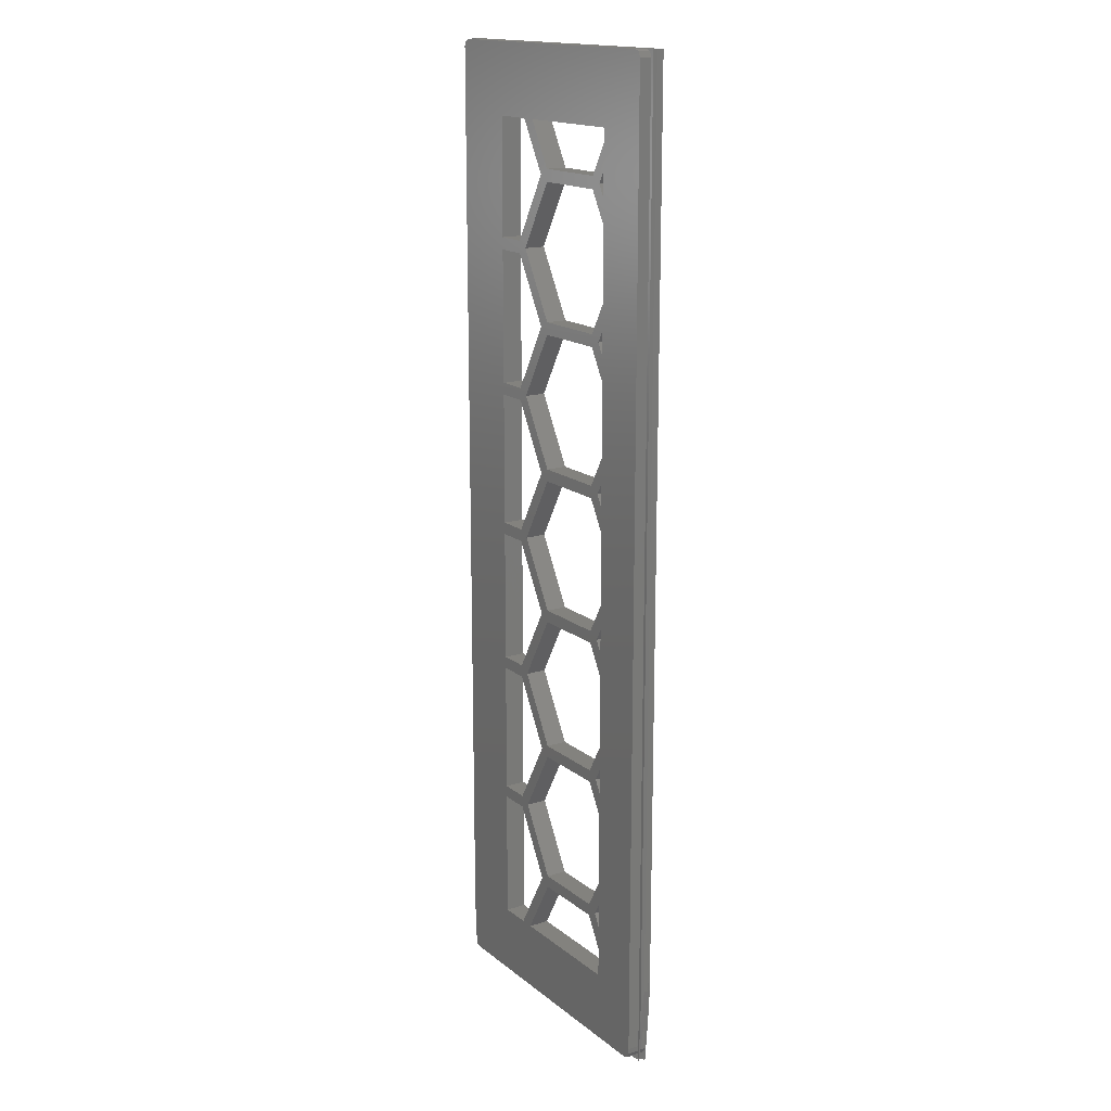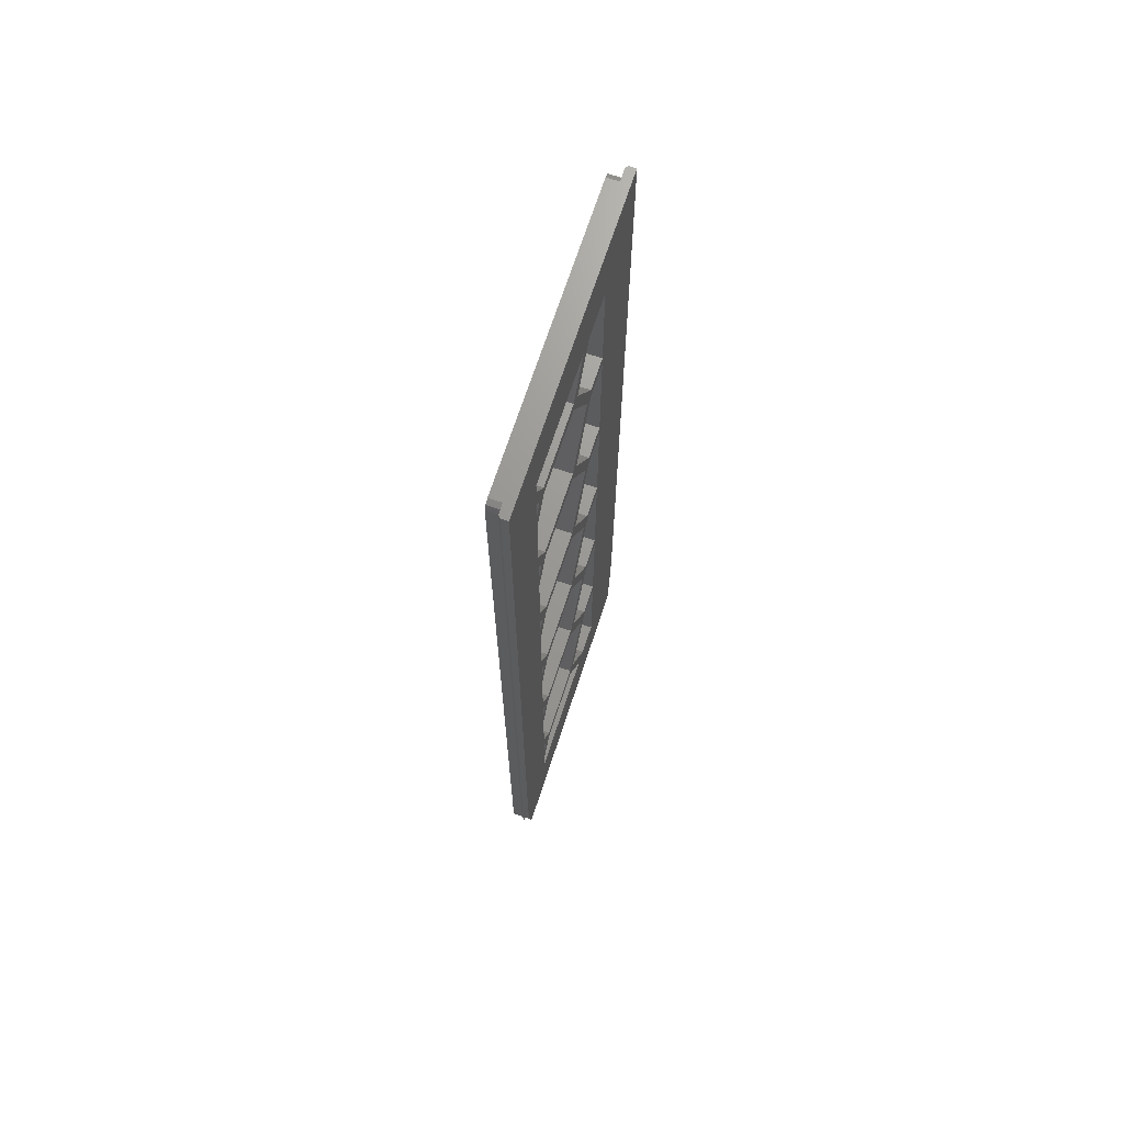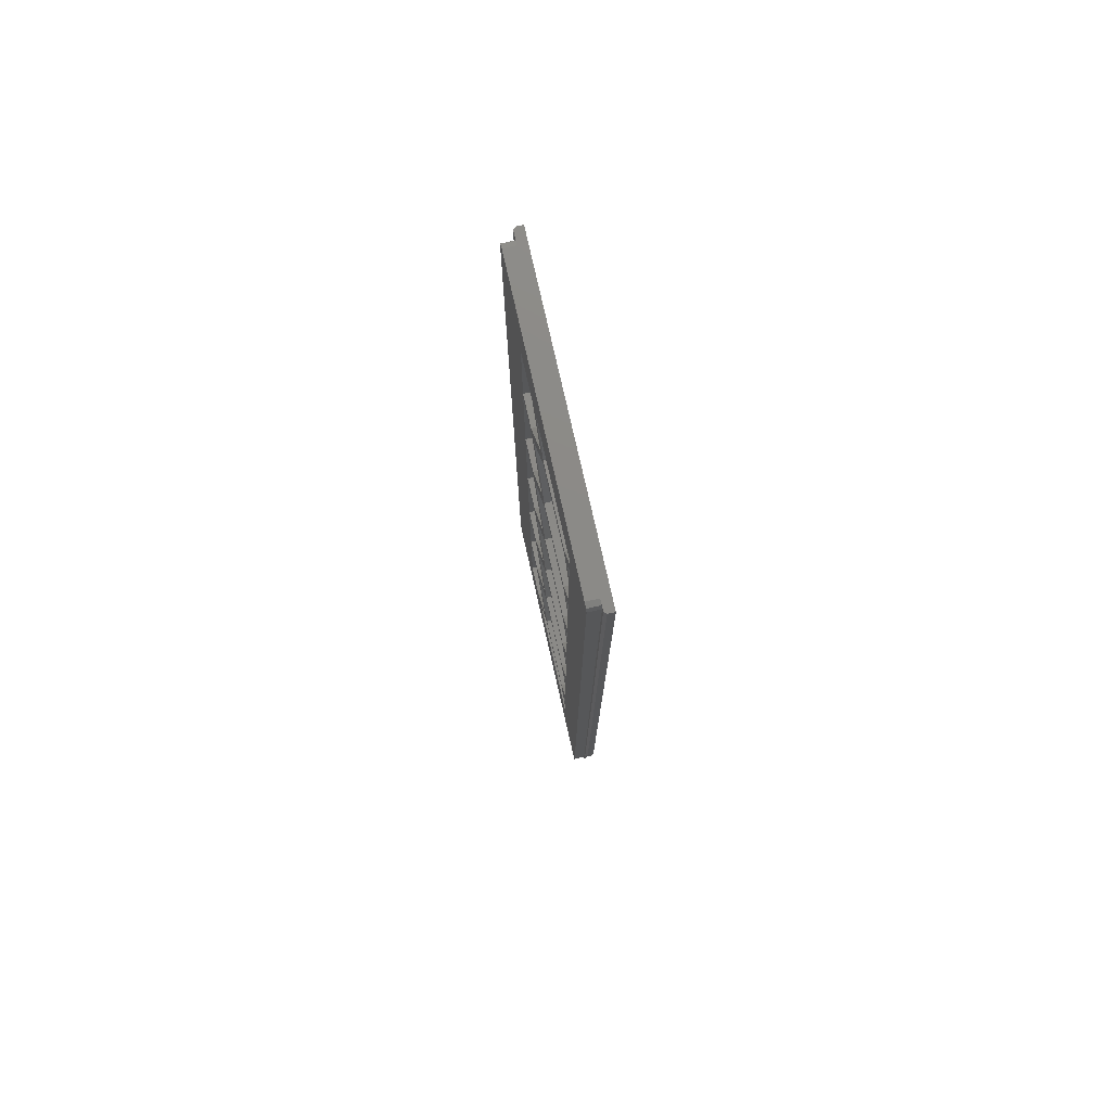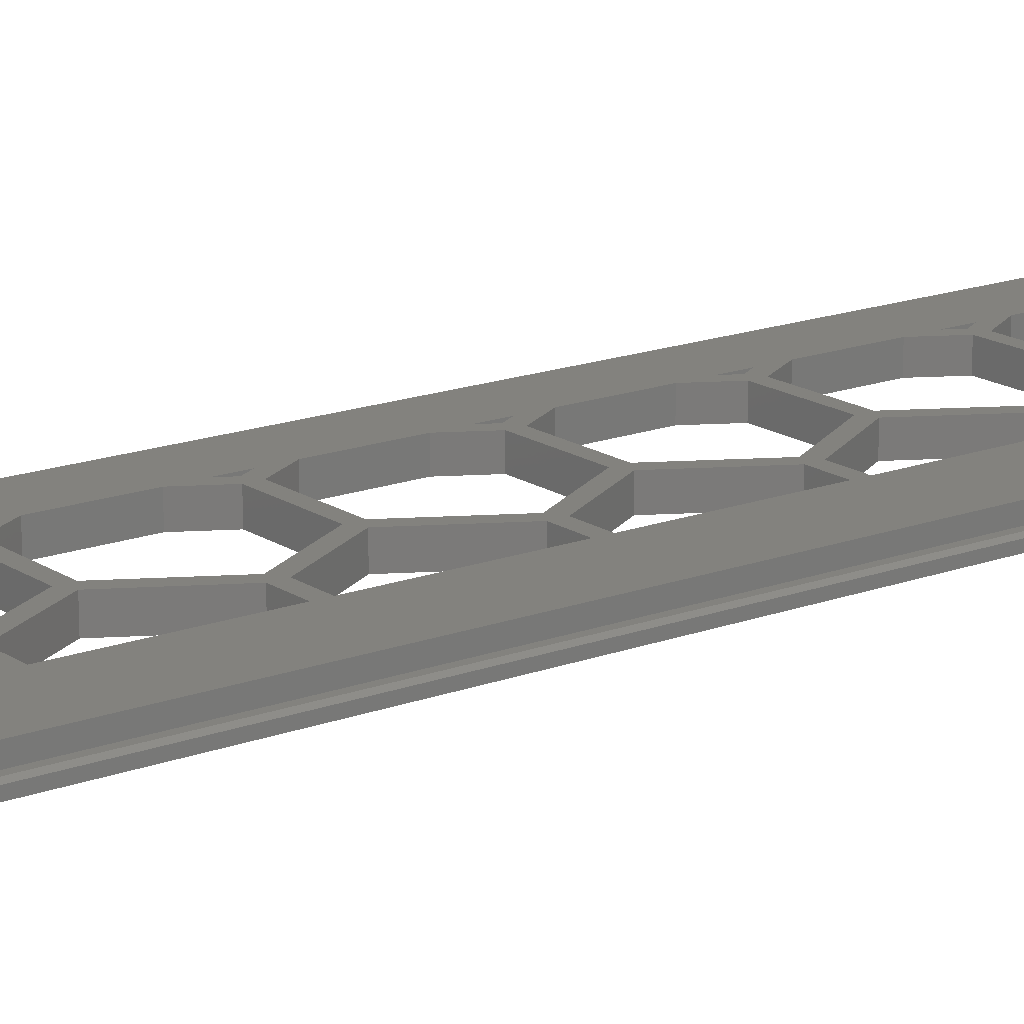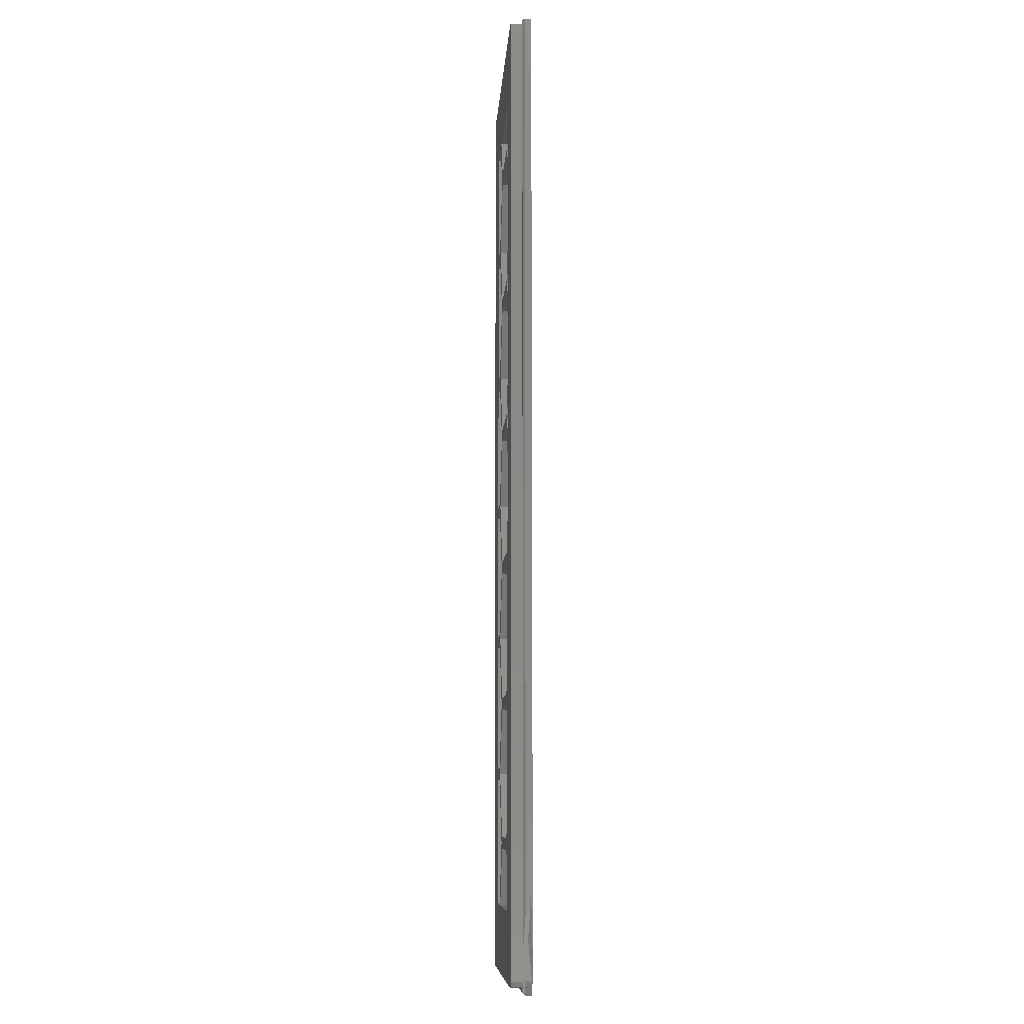
<metadata>
{"format":"stl","ext":"stl","renderer":"f3d","projection":"perspective","resolution":1024,"background":"white","views":[{"elev":16.4,"azim":57.0,"up":"+Y"},{"elev":69.7,"azim":108.2,"up":"+Y"},{"elev":77.8,"azim":77.2,"up":"+Y"},{"elev":16.7,"azim":-127.1,"up":"+Z"},{"elev":-9.3,"azim":86.5,"up":"+Y"}]}
</metadata>
<code>
# stl→obj: 266 verts, 612 faces
v 43.8 140.5 3
v 43.51 141.2 1.3
v 43.51 141.2 3
v 43.8 140.5 1.3
v 42.8 141.5 3
v 42.8 141.5 1.3
v 42.8 141.5 0.009999
v 43.76 1.9 3
v 43.67 1.682 1.3
v 43.76 1.9 1.3
v 43.51 1.293 3
v 43.51 1.293 0.2819
v 43.8 2 1.168
v 43.8 2 0.05567
v 1.2 8.3 1.3
v 1.2 140.5 3
v 1.2 140.5 1.3
v 1.2 8.3 3
v 1.2 2.452 1.3
v 1.2 2 1.257
v 1.2 2 1.3
v 42.46 1 1.3
v 2.2 1 3
v 2.2 1 1.3
v 42.8 1 3
v 42.8 1 0.9614
v 1.576 1.259 1.3
v 1.576 1.259 3
v 37 132.5 3
v 43.8 2.675 3
v 37 10 3
v 10 132.5 3
v 2.2 141.5 3
v 10 10 3
v 1.493 141.2 3
v 44.6 141.5 0
v 44.6 141.5 0.009999
v 2.2 141.5 0.009999
v 0 141.5 0
v 0 141.5 0.009999
v 1.255 1.867 1.3
v 2.2 141.5 1.3
v 1.493 141.2 1.3
v 43.8 2.675 1.3
v 43.8 12.26 1.023
v 43.8 13.8 1.168
v 21 20.39 0
v 17 30.78 0
v 22.5 21.26 0
v 15.5 29.92 0
v 21 41.18 0
v 17 51.57 0
v 22.5 42.04 0
v 15.5 50.7 0
v 21 61.96 0
v 17 72.35 0
v 22.5 62.83 0
v 15.5 71.49 0
v 21 82.75 0
v 18.81 90 0
v 22.5 83.61 0
v 15.5 92.27 0
v 17 93.14 0
v 21 103.5 0
v 17 113.9 0
v 22.5 104.4 0
v 15.5 113.1 0
v 21 124.3 0
v 18.85 131.5 0
v 22.5 125.2 0
v 16.85 131.5 0
v 33.5 125.2 0
v 36 126 0
v 35 124.3 0
v 36 122.6 0
v 33.5 123.4 0
v 36 129.5 0
v 22.5 123.4 0
v 18.34 119.7 0
v 15.5 114.8 0
v 11 113.1 0
v 11 114.8 0
v 34.95 120.9 0
v 36 119.1 0
v 33.5 104.4 0
v 36 105.3 0
v 35 103.5 0
v 33.5 102.7 0
v 36 108.7 0
v 22.5 102.7 0
v 17.81 98 0
v 15.5 94 0
v 11 92.27 0
v 11 94 0
v 36 101.8 0
v 36 98.33 0
v 33.5 83.61 0
v 36 84.48 0
v 35 82.75 0
v 33.5 81.88 0
v 36 87.94 0
v 22.5 81.88 0
v 15.5 73.22 0
v 11 71.49 0
v 11 73.22 0
v 36 81.01 0
v 36 77.55 0
v 33.5 62.83 0
v 36 63.69 0
v 35 61.96 0
v 33.5 61.1 0
v 36 67.16 0
v 22.5 61.1 0
v 15.5 52.44 0
v 11 50.7 0
v 11 52.44 0
v 36 60.23 0
v 36 56.77 0
v 33.5 42.04 0
v 36 42.91 0
v 35 41.18 0
v 33.5 40.31 0
v 36 46.37 0
v 22.5 40.31 0
v 15.5 31.65 0
v 11 29.92 0
v 11 31.65 0
v 36 39.44 0
v 36 35.98 0
v 33.5 21.26 0
v 36 22.12 0
v 35 20.39 0
v 33.5 19.53 0
v 36 25.59 0
v 22.5 19.53 0
v 17.58 11 0
v 15.58 11 0
v 36 18.66 0
v 36 15.2 0
v 43.67 0 0
v 36 11 0
v 0.9767 0 0
v 0 14.65 0
v 11 11 0
v 44.6 11.53 0
v 44.23 5.954 0
v 36 131.5 0
v 11 131.5 0
v 0.3333 11.64 1.3
v 0.3333 141.5 1.3
v 42.4 0.3333 1.3
v 1.4 0.3333 1.3
v 44.27 6.527 1.3
v 44.27 141.5 1.3
v 43.85 0.3333 1.3
v 43.67 0.3333 1.3
v 0 141.5 0.9667
v 0 14.65 0.9667
v 0.2003 11.64 1.167
v 44.6 141.5 0.9667
v 1.098 0 0.9667
v 42.7 0 0.9667
v 43.84 0.1594 1.126
v 0.9767 0 0.8455
v 44.6 11.53 0.9667
v 44.6 13.8 0.3682
v 44.6 11.53 0.3682
v 44.6 13.47 0.337
v 44.6 11.53 0.1539
v 36 131.5 3
v 36 129.5 3
v 36 15.2 3
v 36 11 3
v 36 119.1 3
v 36 108.7 3
v 36 98.33 3
v 36 87.94 3
v 36 77.55 3
v 36 67.16 3
v 36 56.77 3
v 36 46.37 3
v 36 35.98 3
v 36 25.59 3
v 36 105.3 3
v 36 101.8 3
v 36 126 3
v 36 122.6 3
v 36 84.48 3
v 36 81.01 3
v 36 63.69 3
v 36 60.23 3
v 36 42.91 3
v 36 39.44 3
v 36 22.12 3
v 36 18.66 3
v 11 114.8 3
v 11 131.5 3
v 11 11 3
v 11 29.92 3
v 11 94 3
v 11 113.1 3
v 11 73.22 3
v 11 92.27 3
v 11 52.44 3
v 11 71.49 3
v 11 31.65 3
v 11 50.7 3
v 16.85 131.5 3
v 18.85 131.5 3
v 15.58 11 3
v 17.58 11 3
v 22.5 125.2 3
v 33.5 125.2 3
v 21 124.3 3
v 18.34 119.7 3
v 15.5 114.8 3
v 35 124.3 3
v 34.95 120.9 3
v 33.5 104.4 3
v 22.5 104.4 3
v 17 113.9 3
v 22.5 123.4 3
v 33.5 123.4 3
v 15.5 113.1 3
v 21 103.5 3
v 17.81 98 3
v 15.5 94 3
v 35 103.5 3
v 33.5 83.61 3
v 22.5 83.61 3
v 18.81 90 3
v 17 93.14 3
v 22.5 102.7 3
v 33.5 102.7 3
v 15.5 92.27 3
v 21 82.75 3
v 15.5 73.22 3
v 35 82.75 3
v 33.5 62.83 3
v 22.5 62.83 3
v 17 72.35 3
v 22.5 81.88 3
v 33.5 81.88 3
v 35 61.96 3
v 15.5 71.49 3
v 21 61.96 3
v 15.5 52.44 3
v 22.5 42.04 3
v 17 51.57 3
v 22.5 61.1 3
v 33.5 61.1 3
v 33.5 42.04 3
v 35 41.18 3
v 15.5 50.7 3
v 21 41.18 3
v 15.5 31.65 3
v 22.5 21.26 3
v 17 30.78 3
v 22.5 40.31 3
v 33.5 40.31 3
v 33.5 21.26 3
v 35 20.39 3
v 15.5 29.92 3
v 21 20.39 3
v 22.5 19.53 3
v 33.5 19.53 3
f 1 2 3
f 2 1 4
f 2 5 3
f 6 5 2
f 5 6 7
f 8 9 10
f 9 8 11
f 12 13 9
f 13 12 14
f 12 9 11
f 15 16 17
f 16 15 18
f 19 20 21
f 22 23 24
f 23 22 25
f 25 22 26
f 26 11 25
f 11 26 12
f 27 23 28
f 23 27 24
f 29 30 1
f 5 1 3
f 31 30 29
f 1 5 29
f 25 30 31
f 30 25 8
f 5 32 29
f 16 32 33
f 33 32 5
f 8 25 11
f 34 25 31
f 34 23 25
f 18 32 16
f 34 18 23
f 16 33 35
f 32 18 34
f 23 18 28
f 36 7 37
f 7 36 38
f 39 38 36
f 38 39 40
f 7 33 5
f 33 7 38
f 21 20 41
f 33 42 35
f 42 33 38
f 35 42 43
f 30 4 1
f 4 30 44
f 13 45 46
f 45 13 14
f 17 35 43
f 35 17 16
f 47 48 49
f 48 47 50
f 51 52 53
f 52 51 54
f 55 56 57
f 56 55 58
f 59 60 61
f 62 60 59
f 60 62 63
f 64 65 66
f 65 64 67
f 68 69 70
f 69 68 71
f 72 73 74
f 75 76 74
f 72 74 76
f 73 72 77
f 78 72 76
f 78 70 72
f 78 68 70
f 78 79 68
f 65 79 78
f 80 65 67
f 65 80 79
f 81 80 67
f 80 81 82
f 83 75 84
f 76 75 83
f 85 86 87
f 85 87 88
f 86 85 89
f 90 85 88
f 90 66 85
f 90 64 66
f 90 91 64
f 63 91 90
f 92 63 62
f 63 92 91
f 93 92 62
f 92 93 94
f 88 95 96
f 95 88 87
f 97 98 99
f 97 99 100
f 98 97 101
f 102 97 100
f 102 61 97
f 102 59 61
f 56 59 102
f 103 56 58
f 56 103 59
f 104 103 58
f 103 104 105
f 100 106 107
f 106 100 99
f 108 109 110
f 108 110 111
f 109 108 112
f 113 108 111
f 113 57 108
f 113 55 57
f 52 55 113
f 114 52 54
f 52 114 55
f 115 114 54
f 114 115 116
f 111 117 118
f 117 111 110
f 119 120 121
f 119 121 122
f 120 119 123
f 124 119 122
f 124 53 119
f 124 51 53
f 48 51 124
f 125 48 50
f 48 125 51
f 126 125 50
f 125 126 127
f 122 128 129
f 128 122 121
f 130 131 132
f 130 132 133
f 131 130 134
f 135 130 133
f 135 49 130
f 135 47 49
f 136 47 135
f 47 136 137
f 133 138 139
f 138 133 132
f 140 136 141
f 142 136 140
f 136 142 137
f 143 126 144
f 126 143 127
f 127 143 115
f 115 143 116
f 116 143 104
f 104 143 105
f 39 105 143
f 105 39 93
f 93 39 94
f 94 39 81
f 143 144 142
f 137 142 144
f 141 145 146
f 141 146 140
f 145 141 139
f 145 139 138
f 145 138 131
f 145 131 134
f 145 134 129
f 145 129 128
f 145 128 120
f 145 120 123
f 145 123 118
f 145 118 117
f 145 117 109
f 145 109 112
f 107 145 112
f 145 107 36
f 106 36 107
f 98 36 106
f 101 36 98
f 96 36 101
f 95 36 96
f 86 36 95
f 89 36 86
f 84 36 89
f 75 36 84
f 73 36 75
f 77 36 73
f 147 36 77
f 69 36 147
f 39 69 71
f 39 71 148
f 81 39 82
f 69 39 36
f 82 39 148
f 27 18 15
f 18 27 28
f 41 19 21
f 149 15 17
f 150 43 42
f 150 17 43
f 149 17 150
f 15 149 19
f 24 151 22
f 24 152 151
f 27 152 24
f 27 41 152
f 19 27 15
f 27 19 41
f 4 153 154
f 153 4 44
f 154 2 4
f 2 154 6
f 153 44 155
f 10 155 44
f 9 155 10
f 155 9 156
f 8 44 30
f 44 8 10
f 40 157 150
f 158 150 157
f 149 158 159
f 158 149 150
f 37 154 160
f 39 157 40
f 143 157 39
f 157 143 158
f 161 151 152
f 151 161 162
f 155 156 163
f 142 161 164
f 161 142 162
f 162 142 140
f 154 165 160
f 165 154 153
f 38 150 42
f 150 38 40
f 7 154 37
f 154 7 6
f 160 36 37
f 160 166 36
f 165 166 160
f 166 165 167
f 145 166 168
f 145 168 169
f 166 145 36
f 159 19 149
f 164 19 159
f 164 41 20
f 19 164 20
f 41 164 152
f 152 164 161
f 167 46 166
f 167 13 46
f 163 9 13
f 163 13 167
f 9 163 156
f 46 168 166
f 168 46 45
f 45 169 168
f 169 45 146
f 14 146 45
f 14 140 146
f 12 140 14
f 26 140 12
f 26 162 140
f 151 26 22
f 26 151 162
f 143 159 158
f 142 159 143
f 159 142 164
f 145 169 146
f 153 167 165
f 163 153 155
f 153 163 167
f 31 29 29
f 29 31 31
f 34 32 32
f 32 34 34
f 29 32 29
f 32 29 32
f 34 31 34
f 31 34 31
f 77 170 147
f 170 77 171
f 141 172 139
f 172 141 173
f 89 174 84
f 174 89 175
f 101 176 96
f 176 101 177
f 112 178 107
f 178 112 179
f 123 180 118
f 180 123 181
f 134 182 129
f 182 134 183
f 95 184 86
f 184 95 185
f 75 186 73
f 186 75 187
f 106 188 98
f 188 106 189
f 117 190 109
f 190 117 191
f 128 192 120
f 192 128 193
f 138 194 131
f 194 138 195
f 196 148 197
f 148 196 82
f 198 126 199
f 126 198 144
f 200 81 201
f 81 200 94
f 202 93 203
f 93 202 105
f 204 104 205
f 104 204 116
f 206 115 207
f 115 206 127
f 148 208 197
f 208 148 71
f 69 170 209
f 170 69 147
f 137 198 210
f 198 137 144
f 141 211 173
f 211 141 136
f 212 69 209
f 69 212 70
f 72 171 77
f 171 72 213
f 72 212 213
f 212 72 70
f 68 208 71
f 208 68 214
f 79 214 68
f 214 79 215
f 80 215 79
f 215 80 216
f 80 196 216
f 196 80 82
f 187 74 217
f 74 187 75
f 217 73 186
f 73 217 74
f 84 218 83
f 218 84 174
f 85 175 89
f 175 85 219
f 85 220 219
f 220 85 66
f 220 65 221
f 65 220 66
f 221 78 222
f 78 221 65
f 78 223 222
f 223 78 76
f 83 223 76
f 223 83 218
f 81 224 201
f 224 81 67
f 64 224 67
f 224 64 225
f 91 225 64
f 225 91 226
f 92 226 91
f 226 92 227
f 92 200 227
f 200 92 94
f 185 87 228
f 87 185 95
f 228 86 184
f 86 228 87
f 97 177 101
f 177 97 229
f 97 230 229
f 230 97 61
f 230 60 231
f 60 230 61
f 231 63 232
f 63 231 60
f 232 90 233
f 90 232 63
f 90 234 233
f 234 90 88
f 96 234 88
f 234 96 176
f 93 235 203
f 235 93 62
f 59 235 62
f 235 59 236
f 103 236 59
f 236 103 237
f 103 202 237
f 202 103 105
f 238 98 188
f 98 238 99
f 189 99 238
f 99 189 106
f 108 179 112
f 179 108 239
f 108 240 239
f 240 108 57
f 240 56 241
f 56 240 57
f 241 102 242
f 102 241 56
f 102 243 242
f 243 102 100
f 107 243 100
f 243 107 178
f 191 110 244
f 110 191 117
f 244 109 190
f 109 244 110
f 104 245 205
f 245 104 58
f 55 245 58
f 245 55 246
f 114 246 55
f 246 114 247
f 114 204 247
f 204 114 116
f 248 52 249
f 52 248 53
f 249 113 250
f 113 249 52
f 113 251 250
f 251 113 111
f 118 251 111
f 251 118 180
f 119 181 123
f 181 119 252
f 119 248 252
f 248 119 53
f 193 121 253
f 121 193 128
f 253 120 192
f 120 253 121
f 115 254 207
f 254 115 54
f 51 254 54
f 254 51 255
f 125 255 51
f 255 125 256
f 125 206 256
f 206 125 127
f 257 48 258
f 48 257 49
f 258 124 259
f 124 258 48
f 124 260 259
f 260 124 122
f 129 260 122
f 260 129 182
f 130 183 134
f 183 130 261
f 130 257 261
f 257 130 49
f 195 132 262
f 132 195 138
f 262 131 194
f 131 262 132
f 126 263 199
f 263 126 50
f 47 263 50
f 263 47 264
f 137 264 47
f 264 137 210
f 211 135 265
f 135 211 136
f 135 266 265
f 266 135 133
f 139 266 133
f 266 139 172
f 215 222 214
f 215 221 222
f 221 215 216
f 226 233 225
f 226 232 233
f 232 226 227
f 236 241 242
f 241 236 237
f 246 249 250
f 249 246 247
f 255 258 259
f 258 255 256
f 264 211 265
f 211 264 210
f 266 195 262
f 266 262 261
f 195 266 172
f 257 266 261
f 257 265 266
f 257 264 265
f 258 264 257
f 263 258 256
f 258 263 264
f 206 263 256
f 263 206 199
f 261 194 183
f 194 261 262
f 260 193 253
f 260 253 252
f 193 260 182
f 248 260 252
f 248 259 260
f 248 255 259
f 249 255 248
f 254 249 247
f 249 254 255
f 204 254 247
f 254 204 207
f 252 192 181
f 192 252 253
f 251 191 244
f 251 244 239
f 191 251 180
f 240 251 239
f 240 250 251
f 240 246 250
f 241 246 240
f 245 241 237
f 241 245 246
f 202 245 237
f 245 202 205
f 239 190 179
f 190 239 244
f 243 189 238
f 243 238 229
f 189 243 178
f 230 243 229
f 230 242 243
f 230 236 242
f 231 236 230
f 235 231 232
f 235 232 227
f 231 235 236
f 200 235 227
f 235 200 203
f 229 188 177
f 188 229 238
f 234 185 228
f 234 228 219
f 185 234 176
f 220 234 219
f 220 233 234
f 220 225 233
f 221 225 220
f 224 221 216
f 221 224 225
f 196 224 216
f 224 196 201
f 219 184 175
f 184 219 228
f 223 187 217
f 187 218 174
f 213 186 171
f 186 213 217
f 223 217 213
f 187 223 218
f 212 223 213
f 212 222 223
f 212 214 222
f 209 214 212
f 214 209 208
f 171 29 170
f 29 209 170
f 32 209 29
f 209 32 208
f 32 196 197
f 196 32 201
f 201 32 200
f 200 32 203
f 203 32 202
f 202 32 205
f 205 32 204
f 34 204 32
f 204 34 207
f 207 34 206
f 206 34 199
f 208 32 197
f 186 29 171
f 187 29 186
f 174 29 187
f 175 29 174
f 184 29 175
f 185 29 184
f 176 29 185
f 177 29 176
f 29 177 31
f 188 31 177
f 189 31 188
f 178 31 189
f 179 31 178
f 190 31 179
f 191 31 190
f 180 31 191
f 181 31 180
f 192 31 181
f 193 31 192
f 182 31 193
f 183 31 182
f 194 31 183
f 195 31 194
f 172 31 195
f 173 31 172
f 211 31 173
f 34 211 210
f 34 210 198
f 211 34 31
f 199 34 198

</code>
